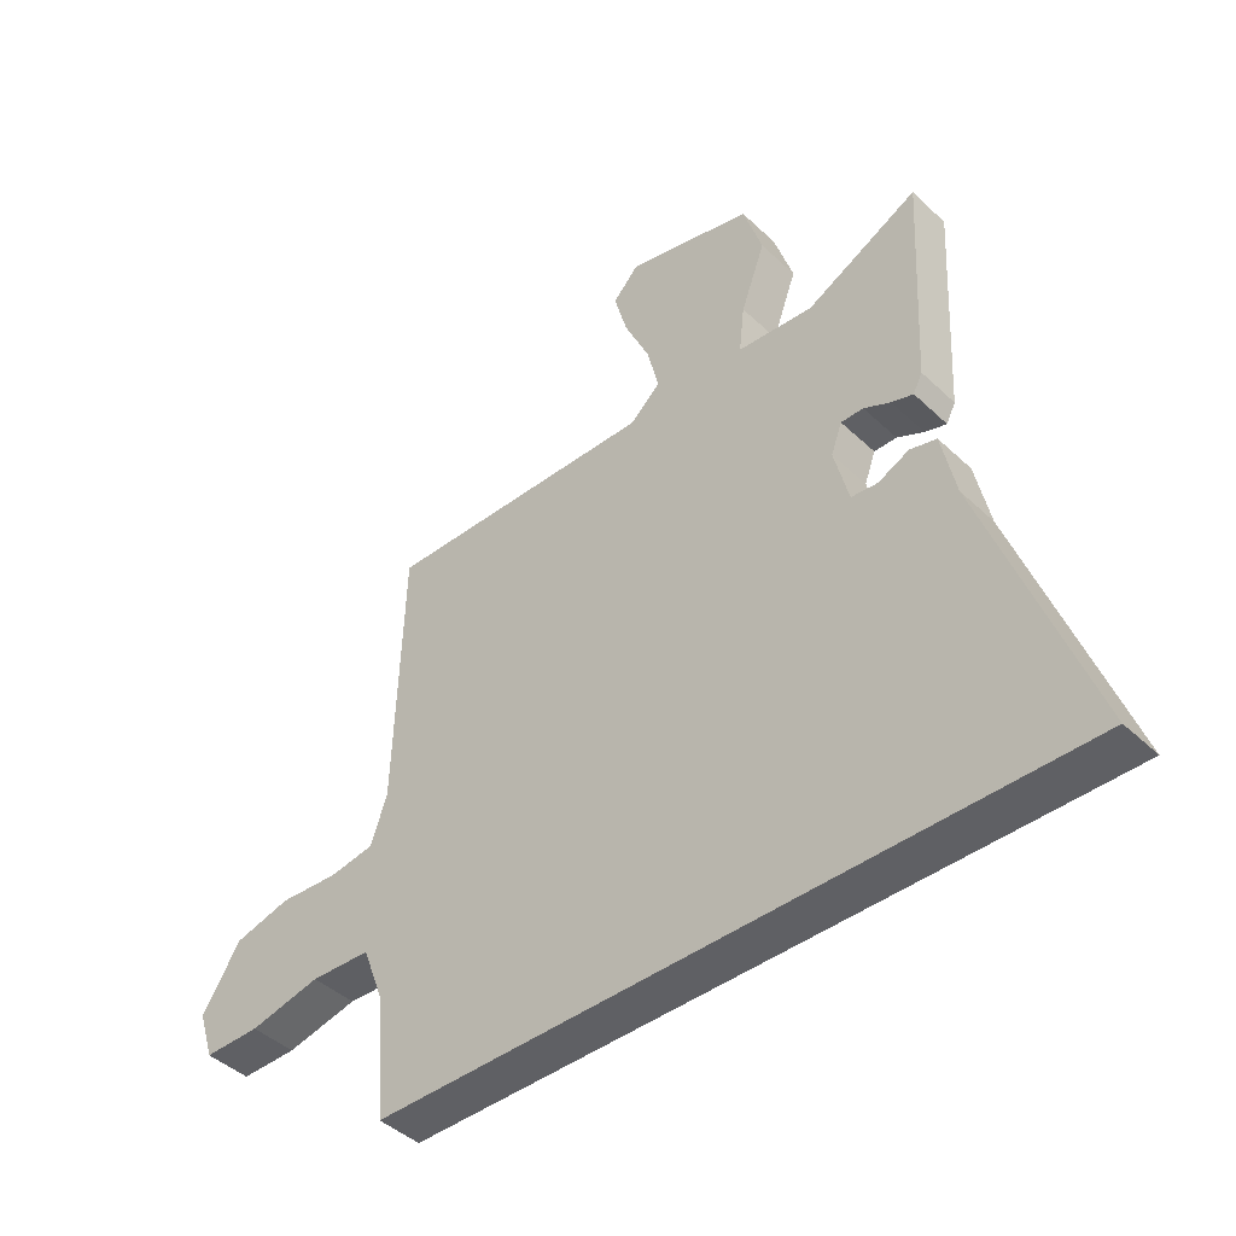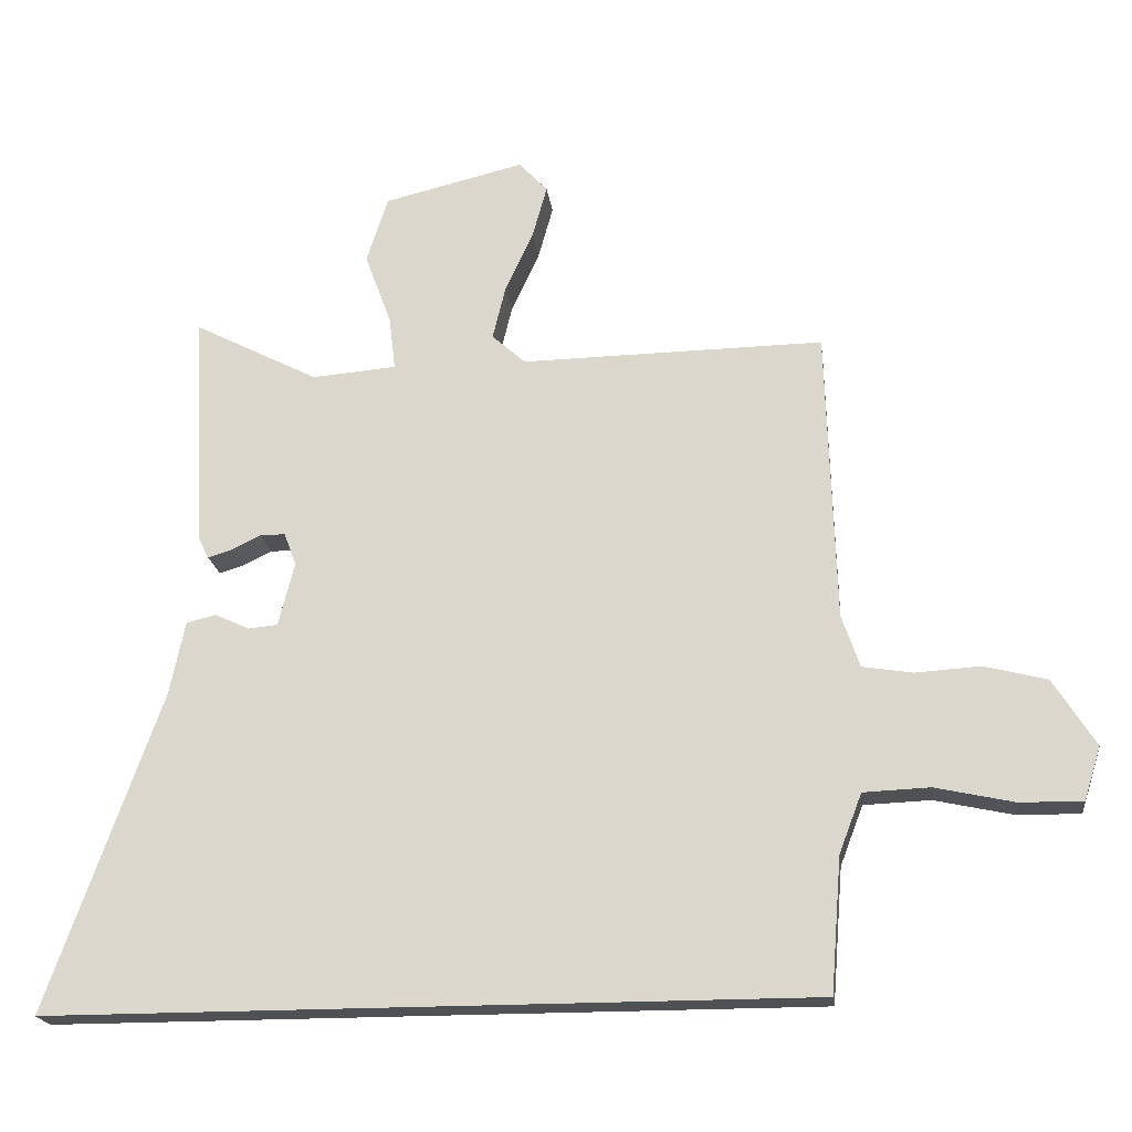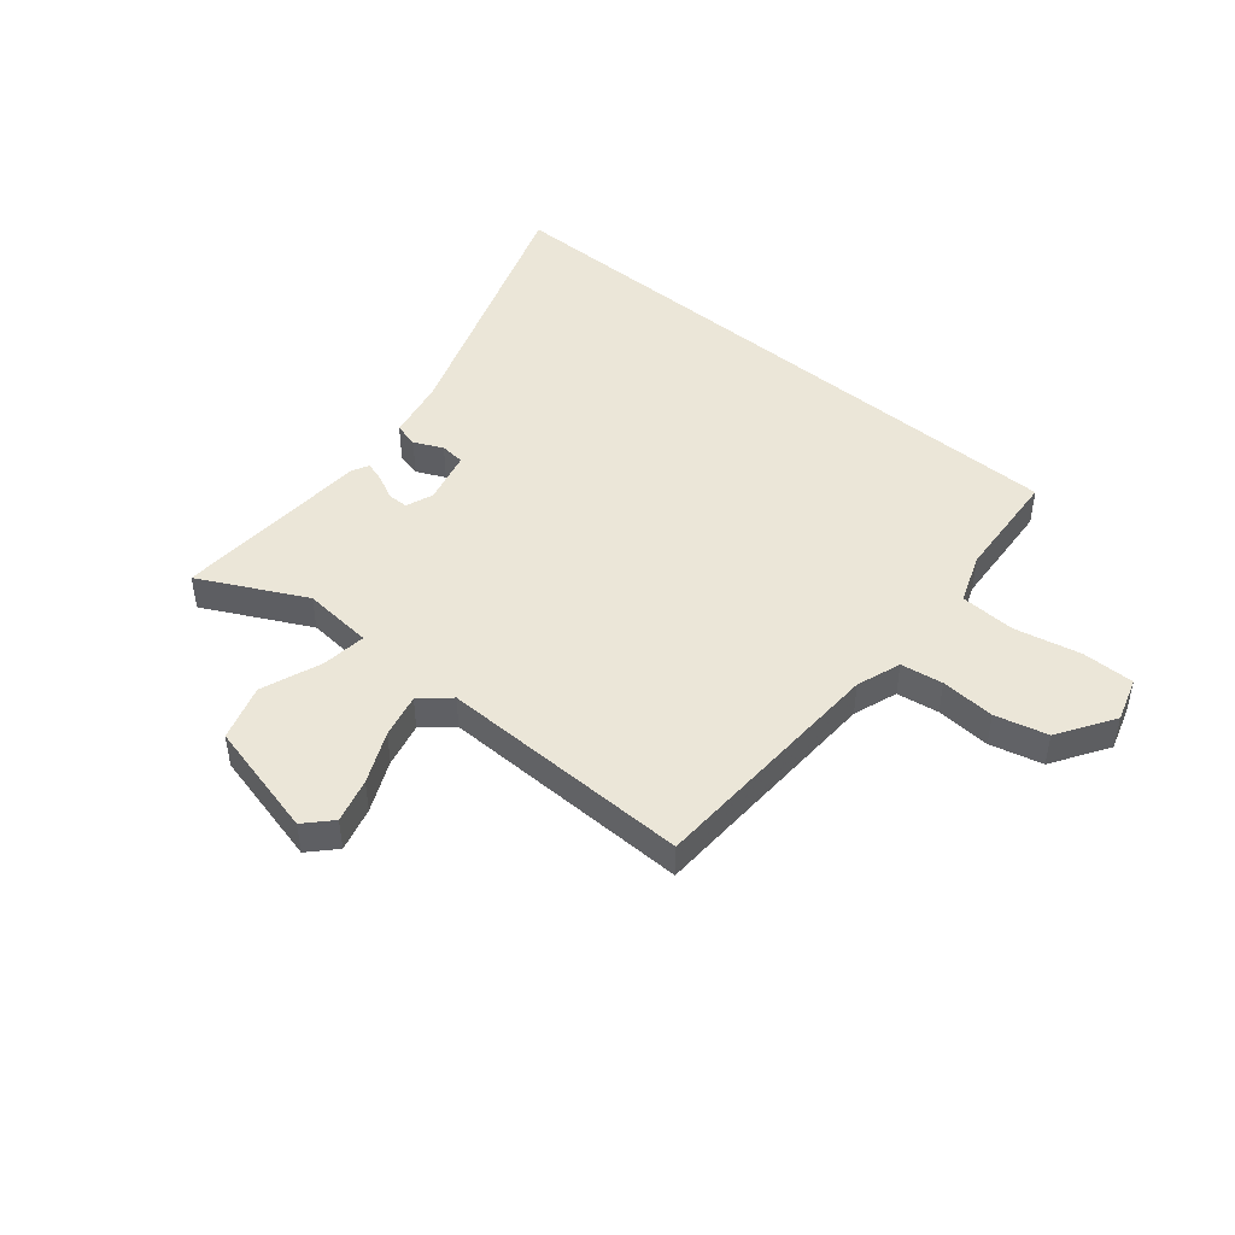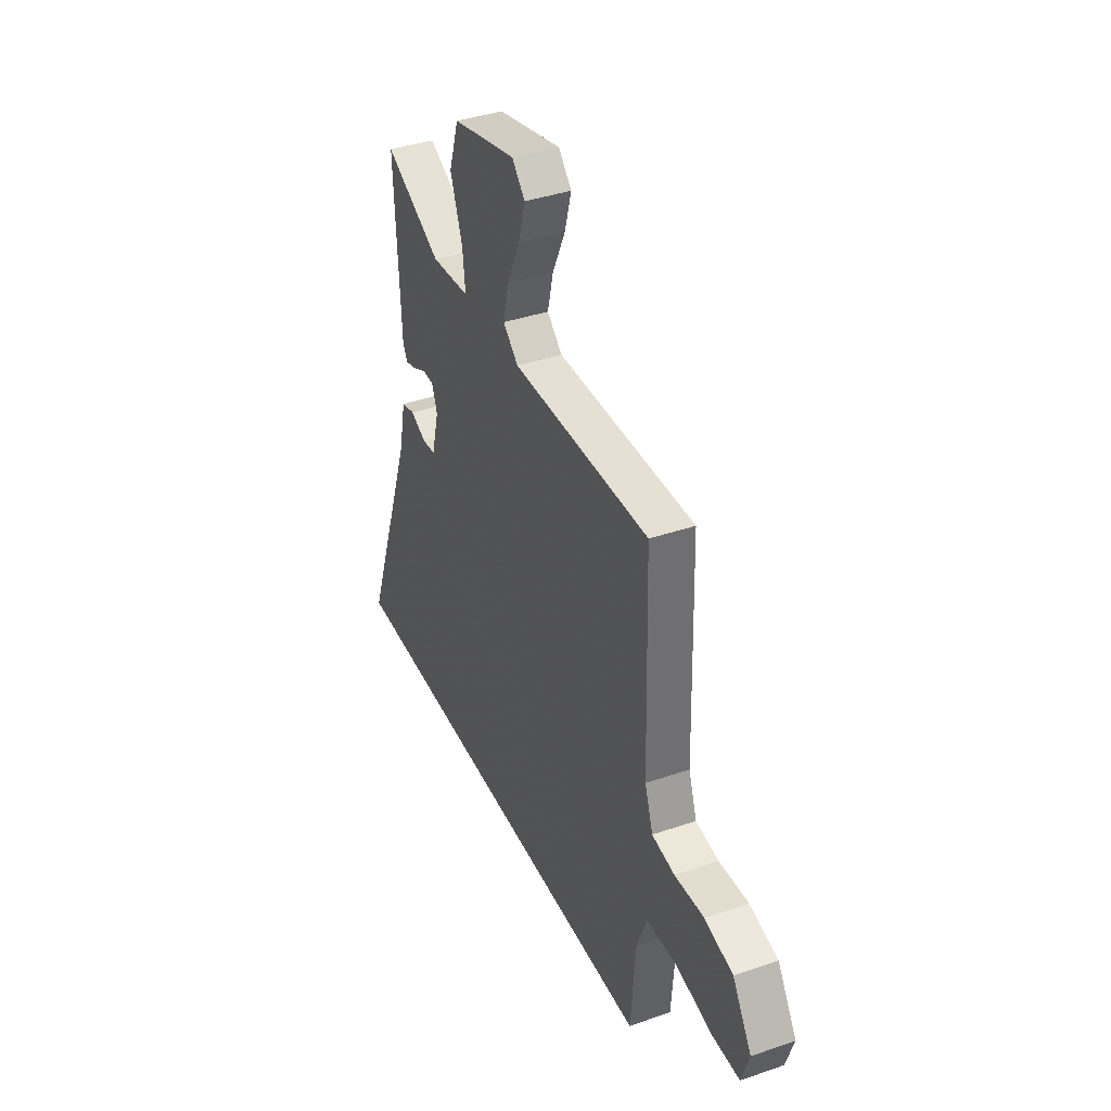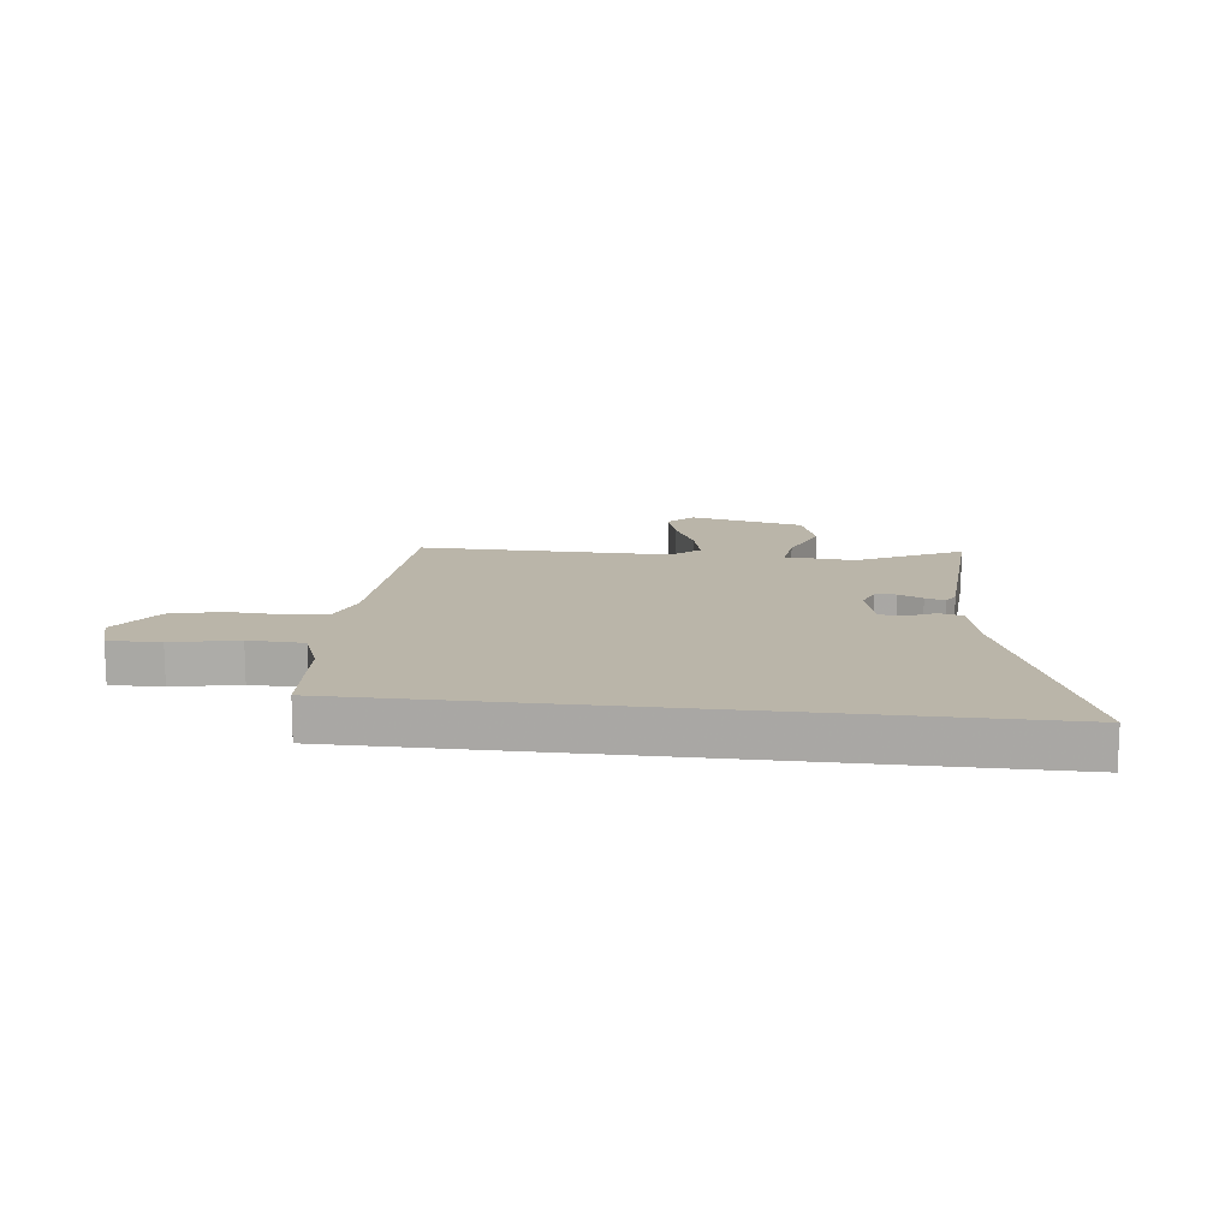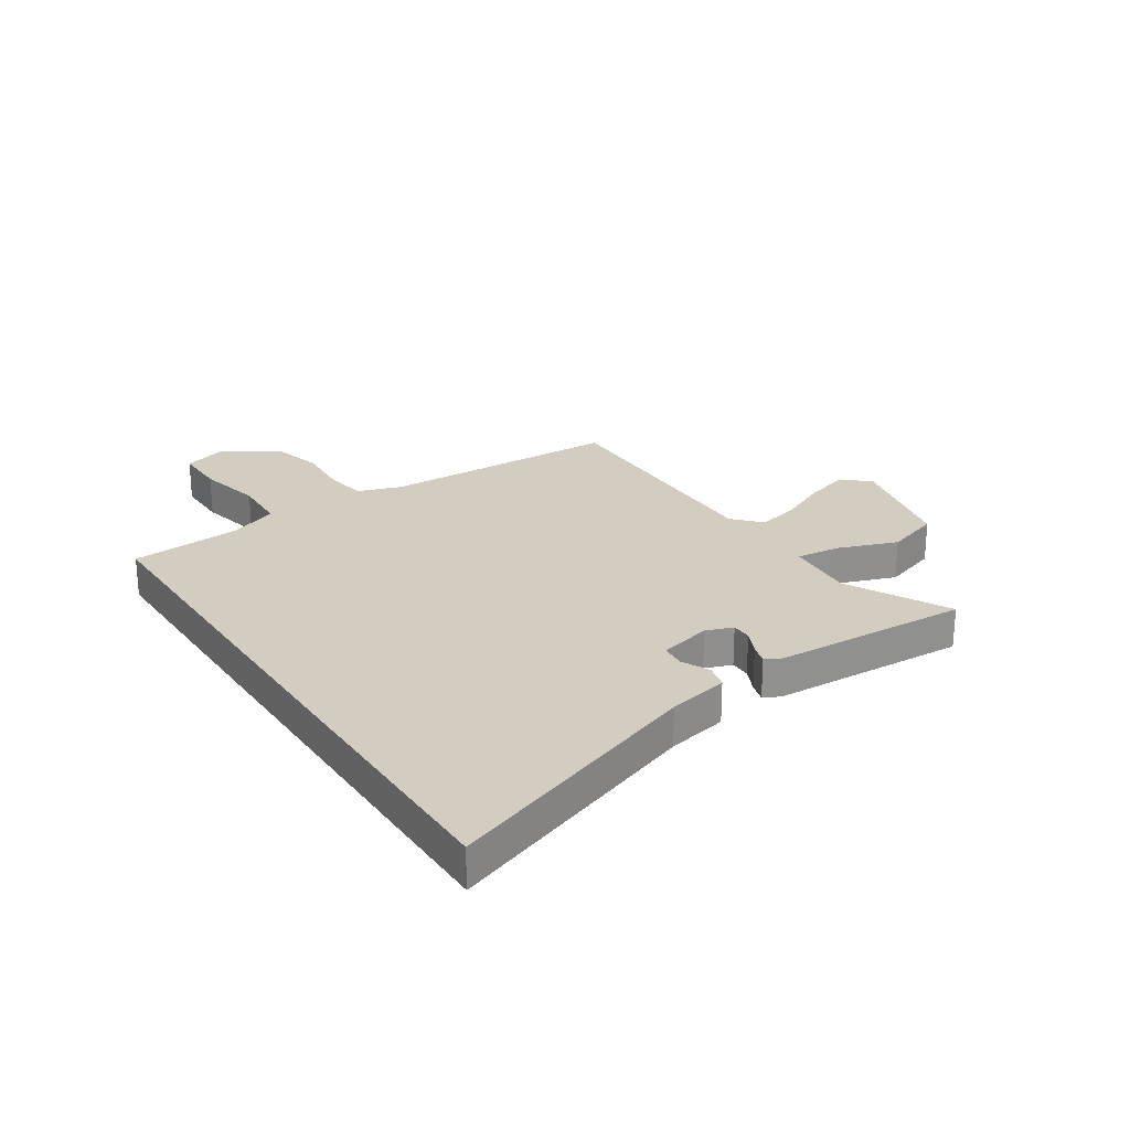
<metadata>
{"format":"obj","ext":"obj","renderer":"f3d","projection":"perspective","resolution":1024,"background":"white","views":[{"elev":-43.4,"azim":-137.9,"up":"+Z"},{"elev":-20.1,"azim":7.3,"up":"+Z"},{"elev":46.4,"azim":40.3,"up":"+Y"},{"elev":38.7,"azim":66.6,"up":"+Z"},{"elev":13.7,"azim":-173.1,"up":"+Y"},{"elev":24.8,"azim":-123.3,"up":"+Y"}]}
</metadata>
<code>
v -0.696 0.07 -0.5
v -0.527 0.07 -0.025
v -0.504 0.07 0.085
v -0.46 0.07 0.096
v -0.409 0.07 0.072
v -0.365 0.07 0.076
v -0.341 0.07 0.171
v -0.359 0.07 0.22
v -0.396 0.07 0.22
v -0.44 0.07 0.199
v -0.476 0.07 0.188
v -0.491 0.07 0.218
v -0.509 0.07 0.573
v -0.323 0.07 0.477
v -0.197 0.07 0.487
v -0.206 0.07 0.566
v -0.246 0.07 0.675
v -0.214 0.07 0.774
v -0.005 0.07 0.824
v 0.038 0.07 0.778
v 0.016 0.07 0.699
v -0.026 0.07 0.608
v -0.045 0.07 0.529
v 0.005 0.07 0.484
v 0.456 0.07 0.49
v 0.469 0.07 0.054
v 0.496 0.07 -0.025
v 0.571 0.07 -0.037
v 0.668 0.07 -0.031
v 0.761 0.07 -0.055
v 0.824 0.07 -0.155
v 0.799 0.07 -0.234
v 0.706 0.07 -0.233
v 0.588 0.07 -0.207
v 0.489 0.07 -0.211
v 0.455 0.07 -0.3
v 0.439 0.07 -0.5
v -0.696 0 -0.5
v -0.527 0 -0.025
v -0.504 0 0.085
v -0.46 0 0.096
v -0.409 0 0.072
v -0.365 0 0.076
v -0.341 0 0.171
v -0.359 0 0.22
v -0.396 0 0.22
v -0.44 0 0.199
v -0.476 0 0.188
v -0.491 0 0.218
v -0.509 0 0.573
v -0.323 0 0.477
v -0.197 0 0.487
v -0.206 0 0.566
v -0.246 0 0.675
v -0.214 0 0.774
v -0.005 0 0.824
v 0.038 0 0.778
v 0.016 0 0.699
v -0.026 0 0.608
v -0.045 0 0.529
v 0.005 0 0.484
v 0.456 0 0.49
v 0.469 0 0.054
v 0.496 0 -0.025
v 0.571 0 -0.037
v 0.668 0 -0.031
v 0.761 0 -0.055
v 0.824 0 -0.155
v 0.799 0 -0.234
v 0.706 0 -0.233
v 0.588 0 -0.207
v 0.489 0 -0.211
v 0.455 0 -0.3
v 0.439 0 -0.5
f 36 37 1 2
f 35 36 2 3
f 34 35 3
f 32 33 34
f 31 32 34
f 30 31 34
f 29 30 34
f 28 29 34
f 27 28 34
f 24 25 26
f 23 24 26 27
f 20 21 22
f 19 20 22
f 18 19 22
f 17 18 22
f 16 17 22
f 15 16 22 23
f 12 13 14
f 11 12 14
f 10 11 14
f 9 10 14
f 8 9 14 15
f 23 27 34
f 15 23 34
f 8 15 34
f 7 8 34
f 3 4 5
f 34 3 5
f 6 7 34
f 5 6 34
f 39 38 74 73
f 40 39 73 72
f 40 72 71
f 71 70 69
f 71 69 68
f 71 68 67
f 71 67 66
f 71 66 65
f 71 65 64
f 63 62 61
f 64 63 61 60
f 59 58 57
f 59 57 56
f 59 56 55
f 59 55 54
f 59 54 53
f 60 59 53 52
f 51 50 49
f 51 49 48
f 51 48 47
f 51 47 46
f 52 51 46 45
f 71 64 60
f 71 60 52
f 71 52 45
f 71 45 44
f 42 41 40
f 42 40 71
f 71 44 43
f 71 43 42
f 1 38 39 2
f 2 39 40 3
f 3 40 41 4
f 4 41 42 5
f 5 42 43 6
f 6 43 44 7
f 7 44 45 8
f 8 45 46 9
f 9 46 47 10
f 10 47 48 11
f 11 48 49 12
f 12 49 50 13
f 13 50 51 14
f 14 51 52 15
f 15 52 53 16
f 16 53 54 17
f 17 54 55 18
f 18 55 56 19
f 19 56 57 20
f 20 57 58 21
f 21 58 59 22
f 22 59 60 23
f 23 60 61 24
f 24 61 62 25
f 25 62 63 26
f 26 63 64 27
f 27 64 65 28
f 28 65 66 29
f 29 66 67 30
f 30 67 68 31
f 31 68 69 32
f 32 69 70 33
f 33 70 71 34
f 34 71 72 35
f 35 72 73 36
f 36 73 74 37
f 37 74 38 1

</code>
